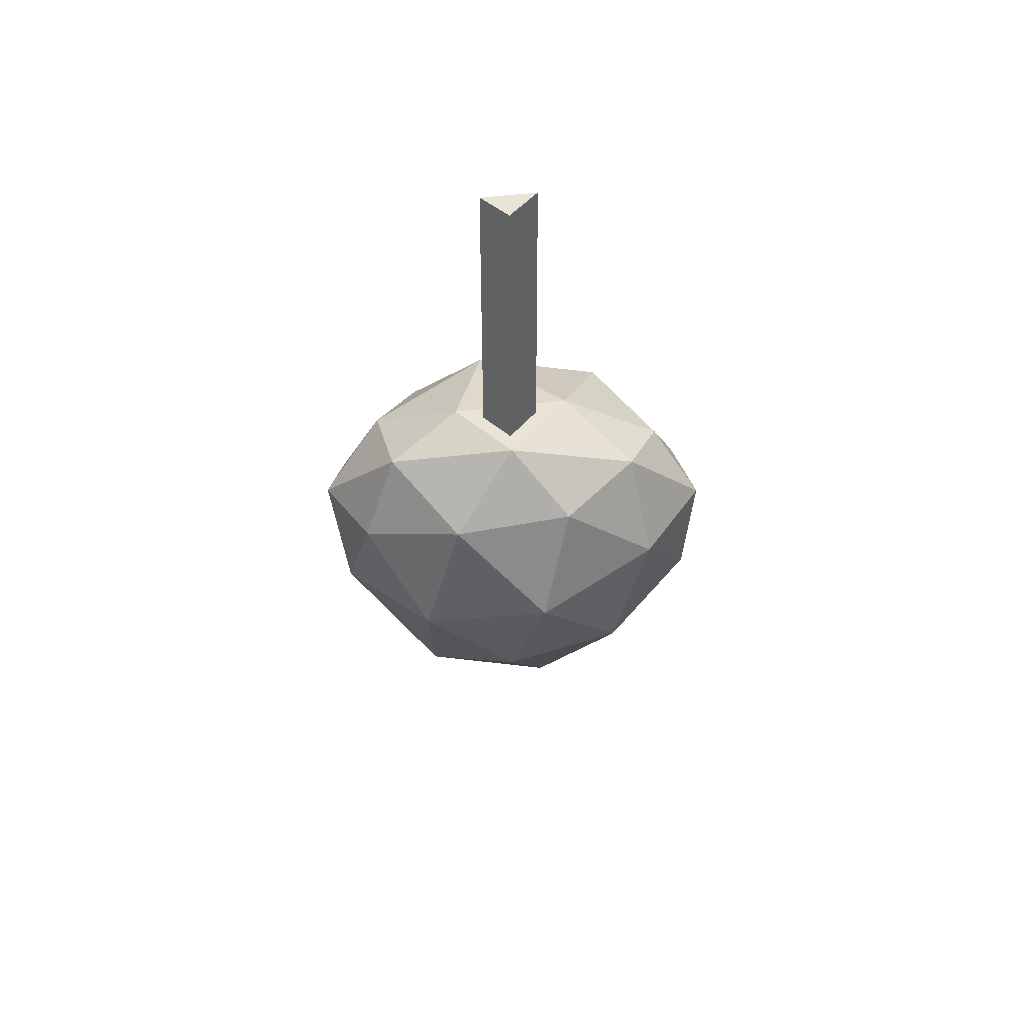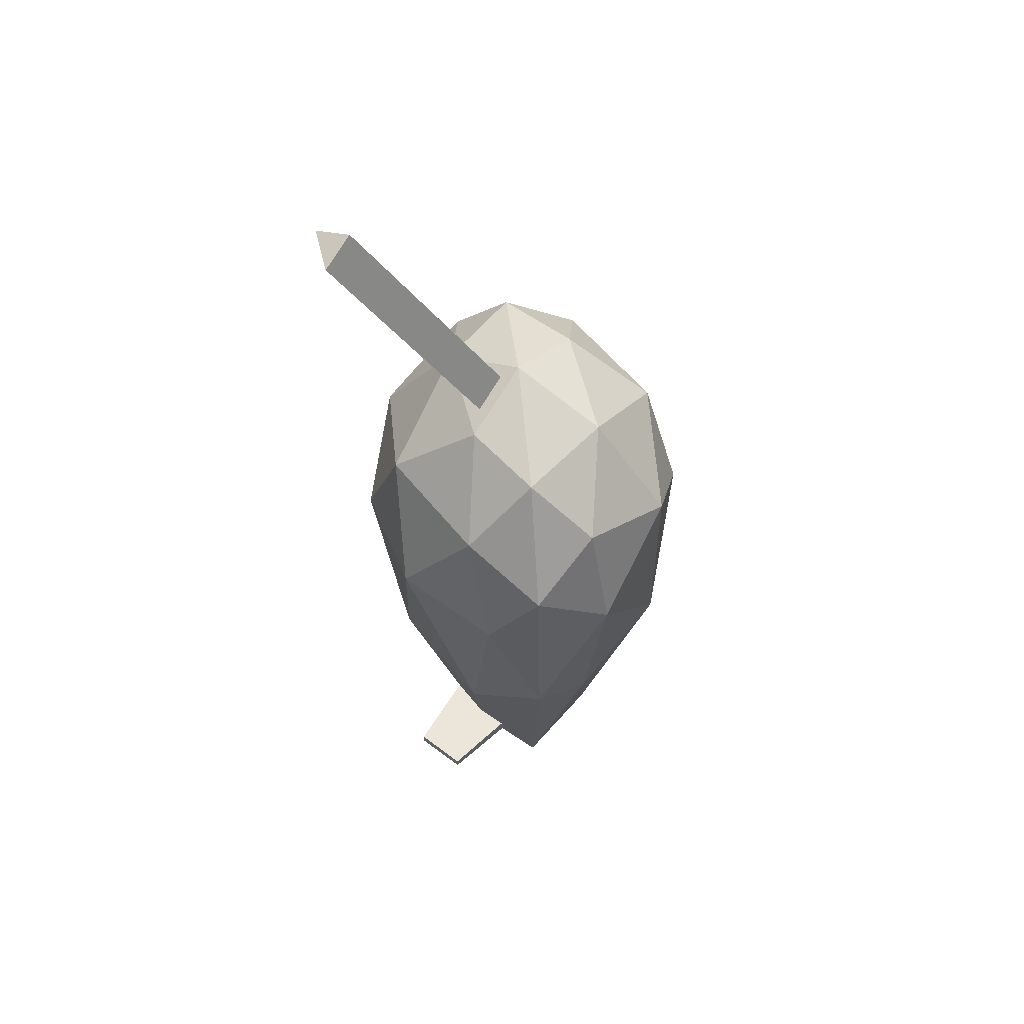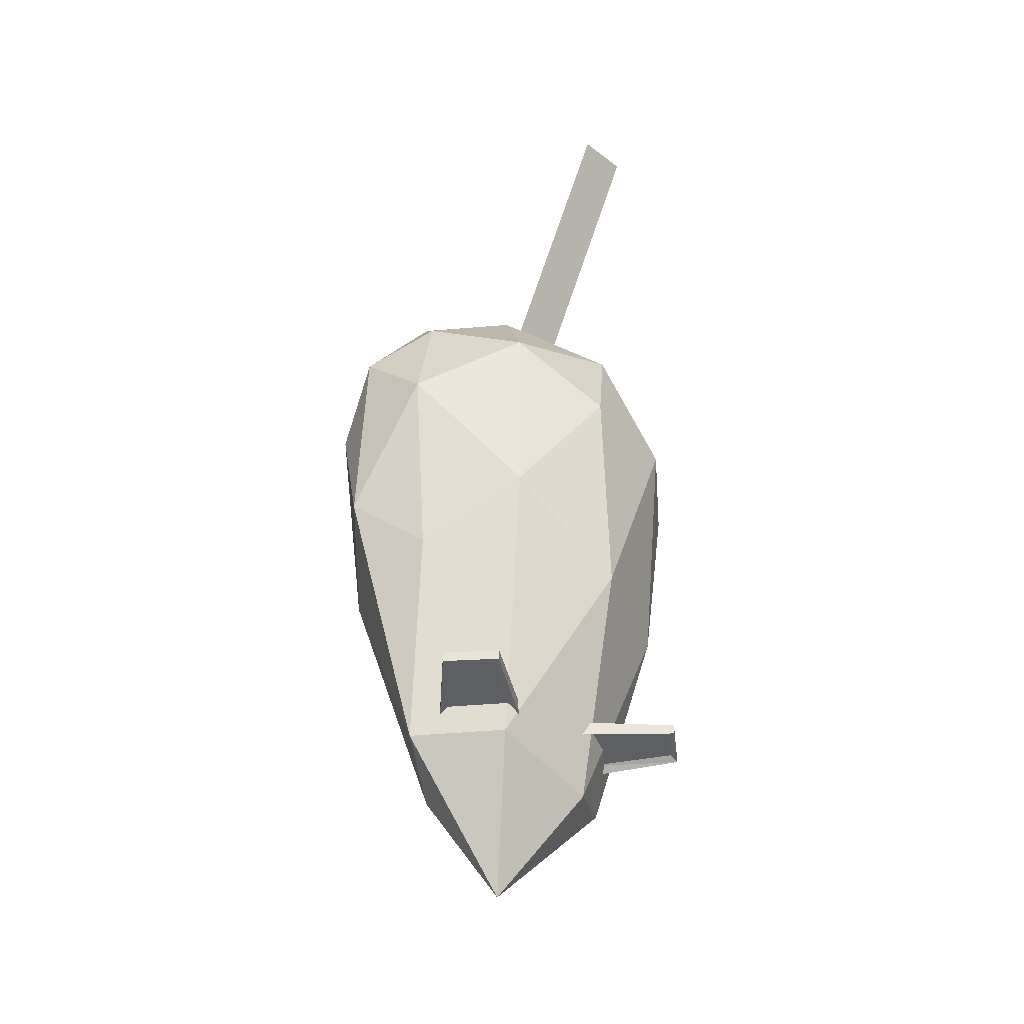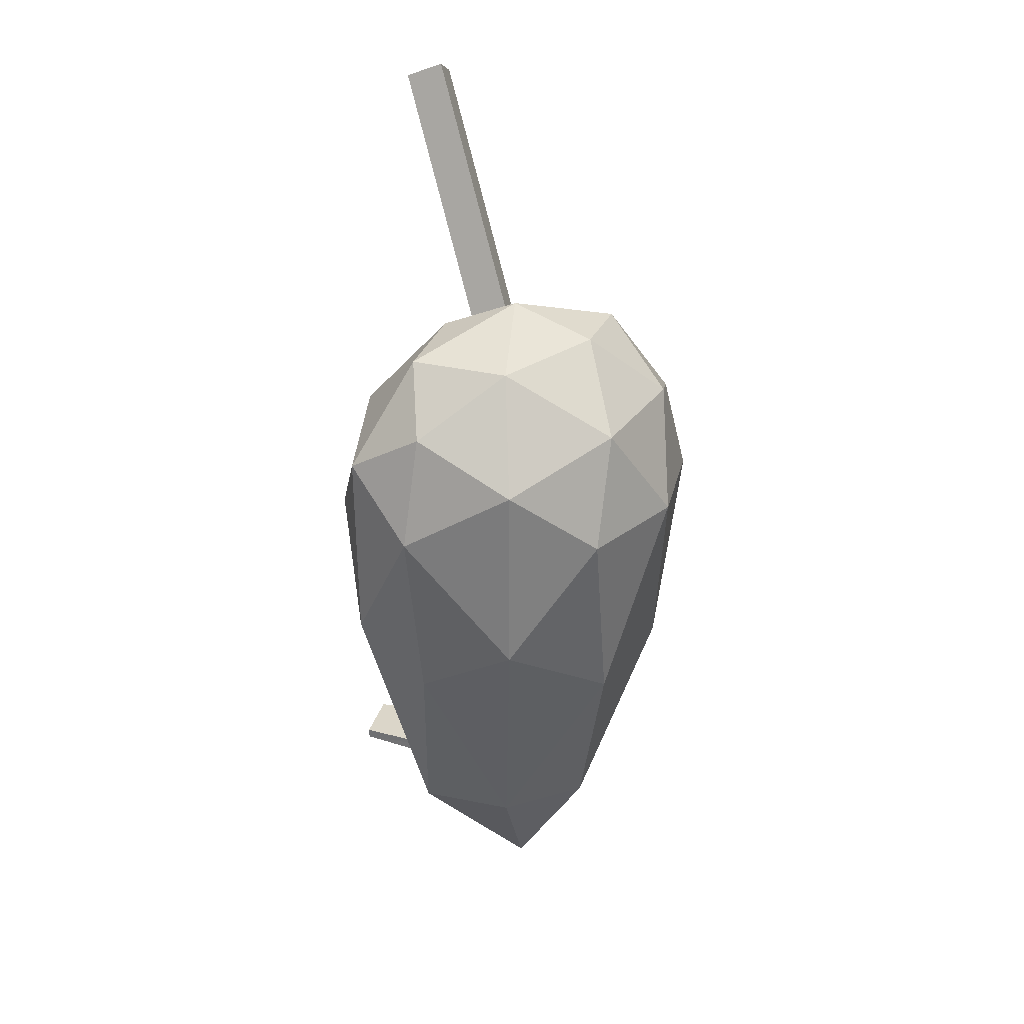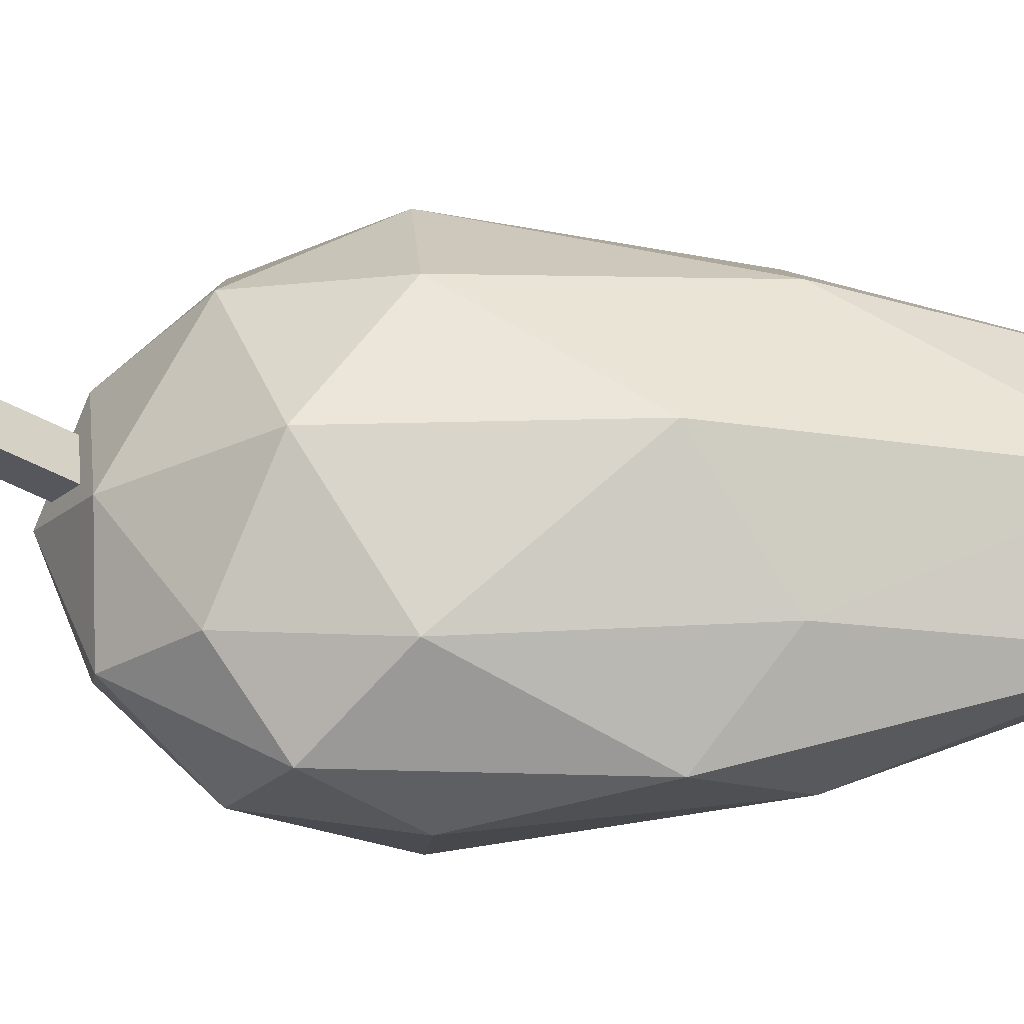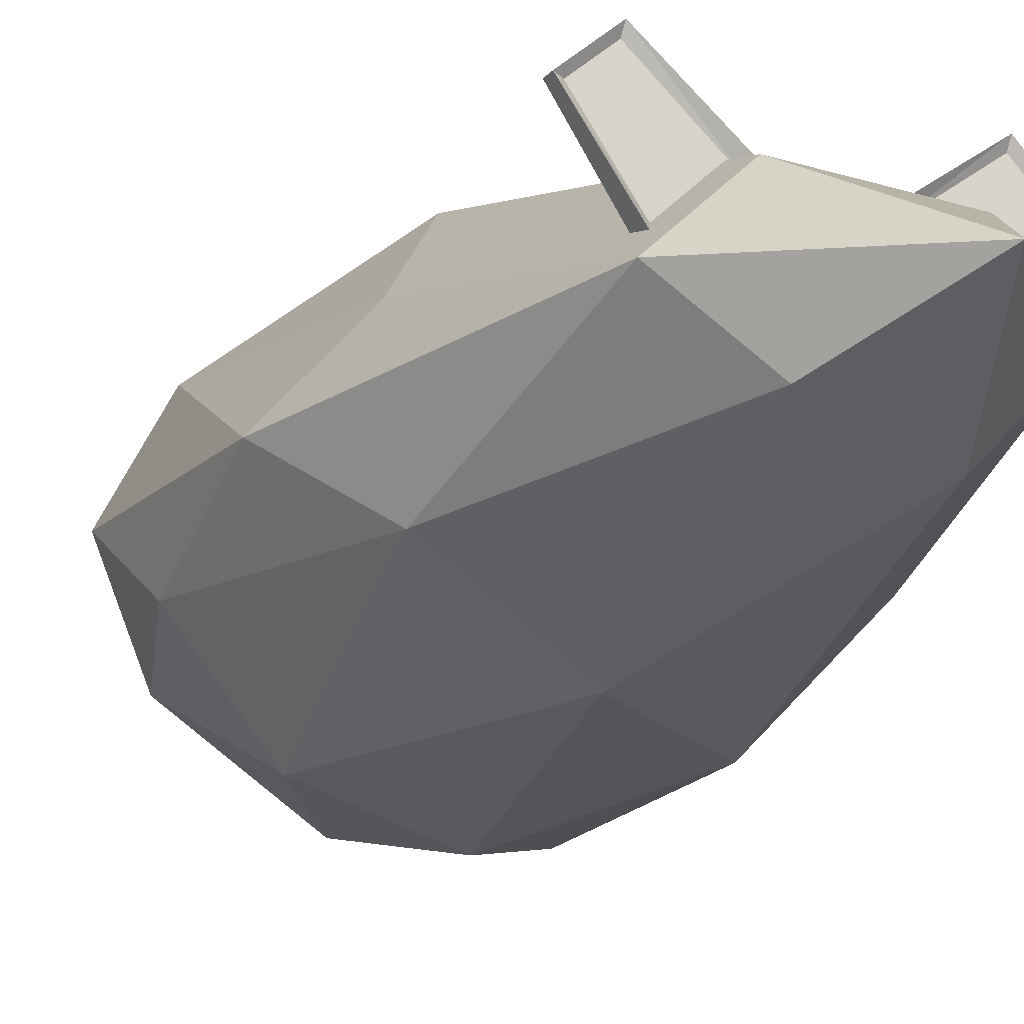
<metadata>
{"format":"obj","ext":"obj","renderer":"f3d","projection":"perspective","resolution":1024,"background":"white","views":[{"elev":74.9,"azim":-0.1,"up":"+Z"},{"elev":55.7,"azim":-96.0,"up":"+Z"},{"elev":-40.2,"azim":141.9,"up":"+Z"},{"elev":30.4,"azim":-29.5,"up":"+Z"},{"elev":37.6,"azim":88.1,"up":"+Y"},{"elev":-19.8,"azim":151.7,"up":"+Y"}]}
</metadata>
<code>
o ICO球
v 0 -0.6309 -0.0245
v -0.7236 -0.07812 -0.9466
v 0.2764 -0.07812 -2.048
v 0.8944 -0.07811 -0.0245
v 0.2764 -0.07812 0.8506
v -0.7236 -0.07812 0.5257
v -0.2764 0.448 -2.048
v 0.7236 0.4472 -0.9466
v 0.7236 0.4569 0.5257
v -0.1401 0.4174 0.8748
v -0.8944 0.4547 -0.0245
v 0 1 -0.0245
v 0.1625 -0.4816 -1.008
v -0.4253 -0.4816 -0.648
v -0.2629 -0.1566 -1.924
v -0.8506 -0.1566 -0.005289
v -0.4253 -0.4816 0.309
v 0.5257 -0.4815 -0.005289
v 0.6882 -0.1566 -1.008
v 0.1625 -0.4816 0.5
v 0.6882 -0.1566 0.5
v -0.2629 -0.1566 0.809
v -0.9511 0.1942 -0.648
v -0.9511 0.2112 0.309
v 0 0.1299 -2.549
v -0.5878 0.1786 -1.924
v 0.9511 0.1463 -0.648
v 0.5878 0.2056 -1.924
v 0.5878 0.2112 0.809
v 0.9511 0.2048 0.309
v -0.5878 0.2112 0.809
v -0.007615 0.2996 0.9464
v -0.6882 0.5257 -1.008
v 0.2629 0.5265 -1.924
v 0.8506 0.5263 -0.005289
v 0.1184 0.4512 0.8548
v -0.6882 0.5273 0.5
v -0.1625 0.8507 -1.008
v -0.5257 0.8507 -0.005289
v 0.4253 0.8507 -0.648
v 0.4253 0.8507 0.309
v -0.1625 0.8507 0.5
v -0.4221 0.2368 -1.783
v -0.1436 0.5177 -1.782
v -0.7333 0.642 -1.769
v -0.5515 0.8254 -1.768
v -0.1436 0.5175 -1.709
v -0.2064 0.5174 -1.746
v -0.4221 0.2366 -1.709
v -0.4223 0.2996 -1.746
v -0.5515 0.8252 -1.721
v -0.5513 0.7843 -1.745
v -0.7342 0.642 -1.721
v -0.6923 0.6421 -1.745
v 0.1564 0.5178 -1.833
v 0.4482 0.2507 -1.832
v 0.5489 0.8449 -1.819
v 0.7393 0.6705 -1.819
v 0.448 0.2507 -1.759
v 0.4453 0.3135 -1.796
v 0.1562 0.5178 -1.76
v 0.2191 0.5206 -1.797
v 0.7392 0.6705 -1.771
v 0.6983 0.6687 -1.795
v 0.5488 0.8458 -1.771
v 0.5506 0.8039 -1.796
v 0 0.2112 1
v -0.2764 0.4569 0.8506
v 0.2629 0.5273 0.809
v -0.009636 0.9646 2.044
v -0.1421 1.082 1.972
v 0.1164 1.116 1.952
f 1 14 13
f 2 14 16
f 1 13 18
f 1 18 20
f 1 20 17
f 2 16 23
f 3 15 25
f 4 19 27
f 5 21 29
f 6 22 31
f 2 23 26
f 3 25 28
f 4 27 30
f 5 29 67
f 6 31 24
f 7 33 38
f 8 34 40
f 9 35 41
f 68 69 42
f 11 37 39
f 39 42 12
f 39 37 42
f 37 68 42
f 42 41 12
f 42 69 41
f 69 9 41
f 41 40 12
f 41 35 40
f 35 8 40
f 40 38 12
f 40 34 38
f 34 7 38
f 38 39 12
f 38 33 39
f 33 11 39
f 24 37 11
f 24 31 37
f 31 68 37
f 36 70 32
f 67 29 69
f 29 9 69
f 30 35 9
f 30 27 35
f 27 8 35
f 28 34 8
f 28 25 34
f 25 7 34
f 26 33 7
f 26 23 33
f 23 11 33
f 31 67 68
f 31 22 67
f 22 5 67
f 29 30 9
f 29 21 30
f 21 4 30
f 27 28 8
f 27 19 28
f 19 3 28
f 25 26 7
f 25 15 26
f 15 2 26
f 23 24 11
f 23 16 24
f 16 6 24
f 17 22 6
f 17 20 22
f 20 5 22
f 20 21 5
f 20 18 21
f 18 4 21
f 18 19 4
f 18 13 19
f 13 3 19
f 16 17 6
f 16 14 17
f 14 1 17
f 13 15 3
f 13 14 15
f 14 2 15
f 50 45 54
f 48 43 50
f 48 46 44
f 52 45 46
f 51 49 47
f 52 50 54
f 49 45 43
f 47 43 44
f 51 44 46
f 45 51 46
f 62 57 66
f 60 55 62
f 60 58 56
f 64 57 58
f 63 61 59
f 64 62 66
f 61 57 55
f 59 55 56
f 63 56 58
f 57 63 58
f 10 67 32
f 36 68 10
f 36 67 69
f 70 72 71
f 36 71 72
f 32 71 10
f 36 72 70
f 50 43 45
f 48 44 43
f 48 52 46
f 52 54 45
f 51 53 49
f 52 48 50
f 49 53 45
f 47 49 43
f 51 47 44
f 45 53 51
f 62 55 57
f 60 56 55
f 60 64 58
f 64 66 57
f 63 65 61
f 64 60 62
f 61 65 57
f 59 61 55
f 63 59 56
f 57 65 63
f 10 68 67
f 36 69 68
f 36 32 67
f 36 10 71
f 32 70 71

</code>
